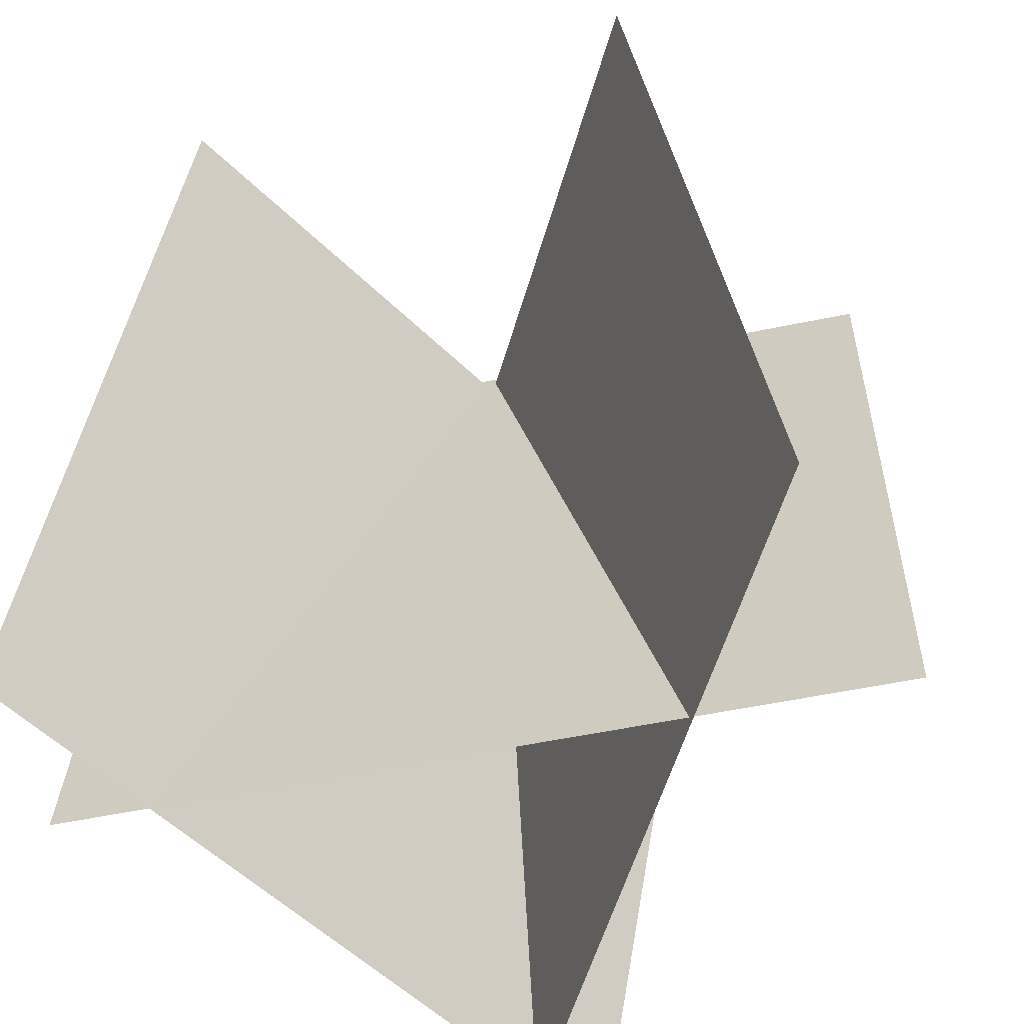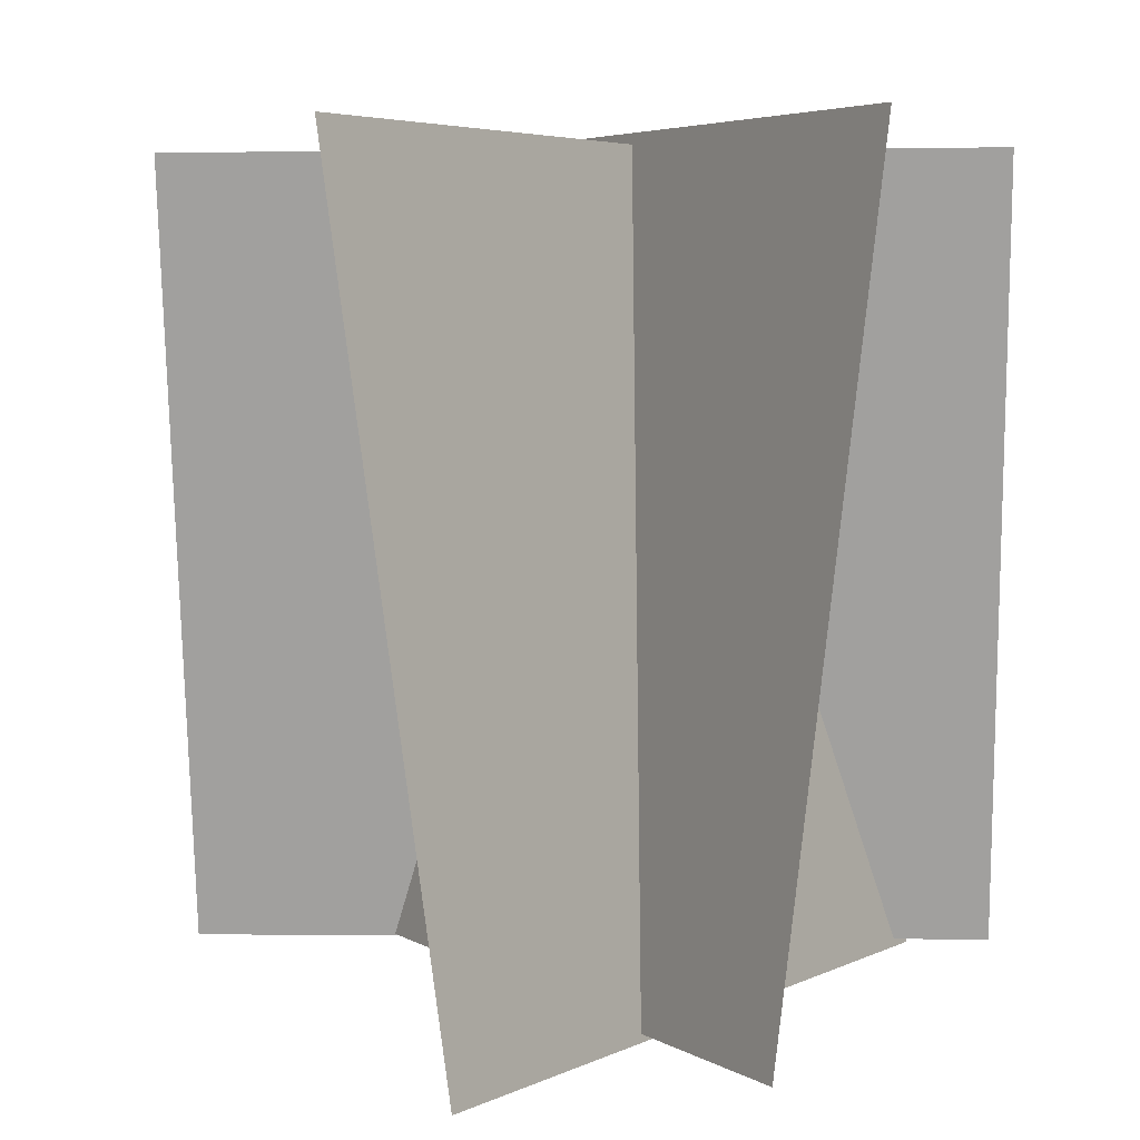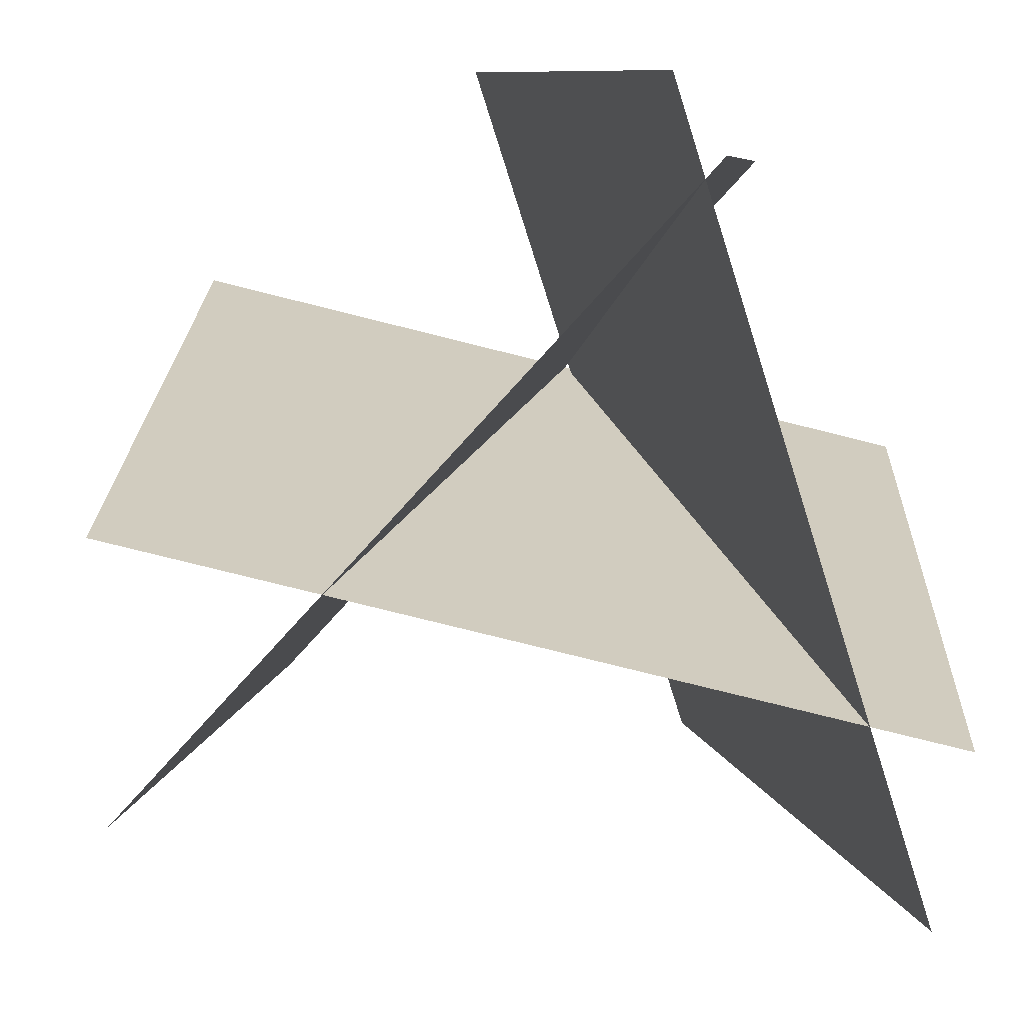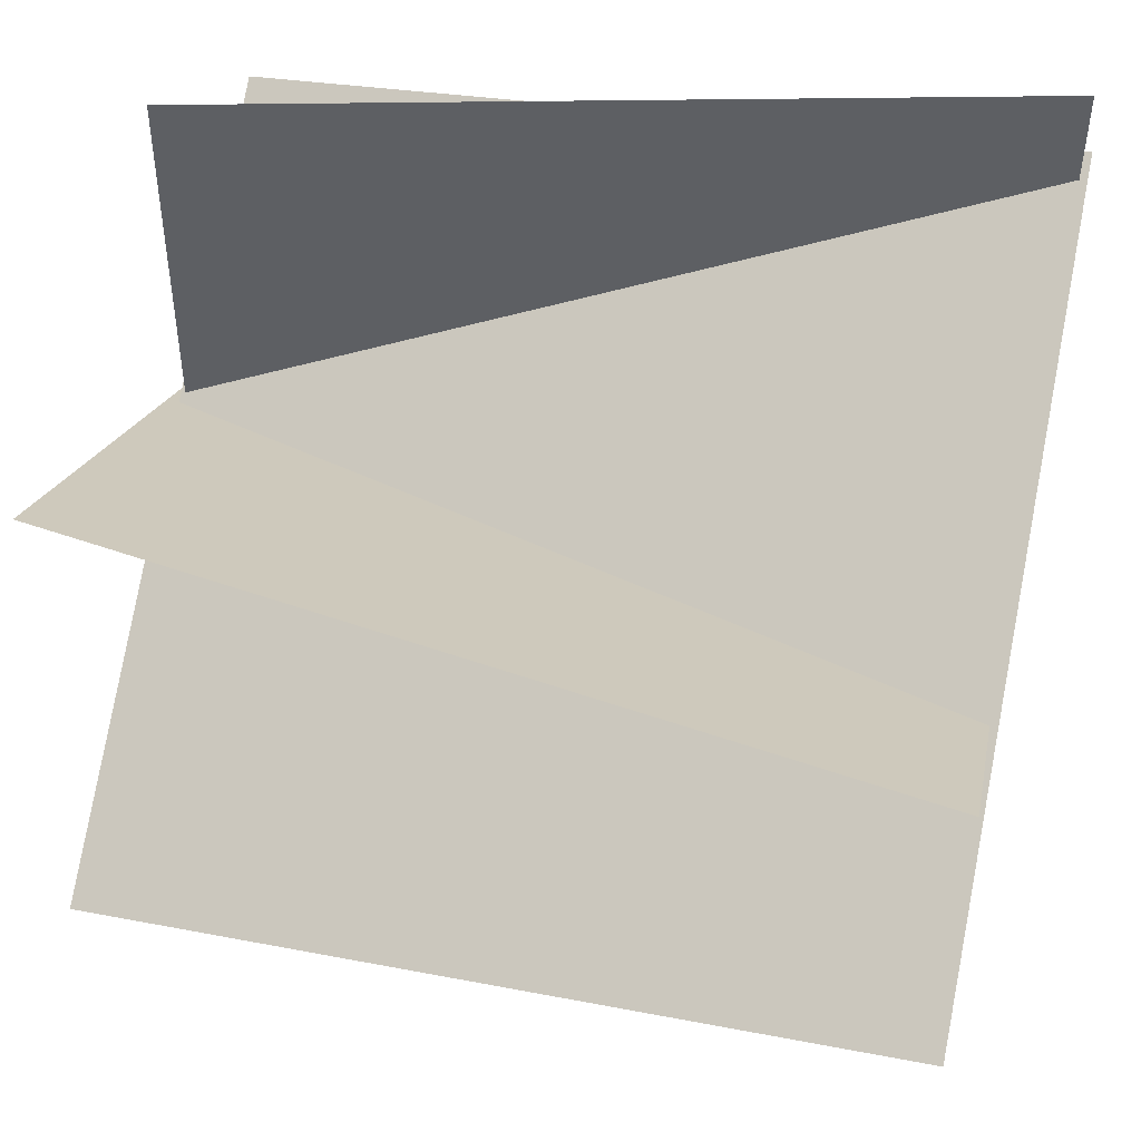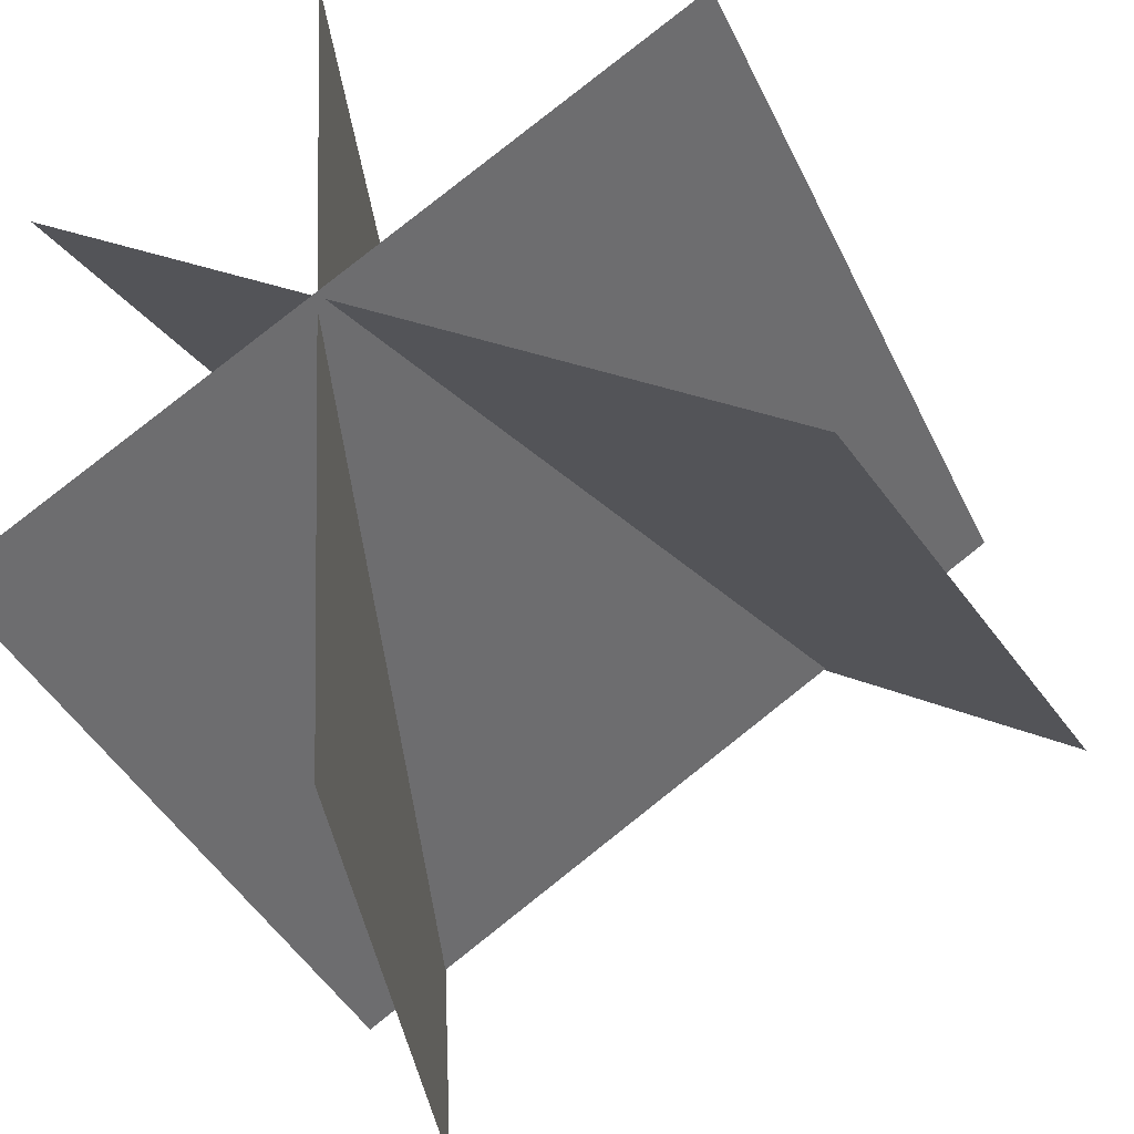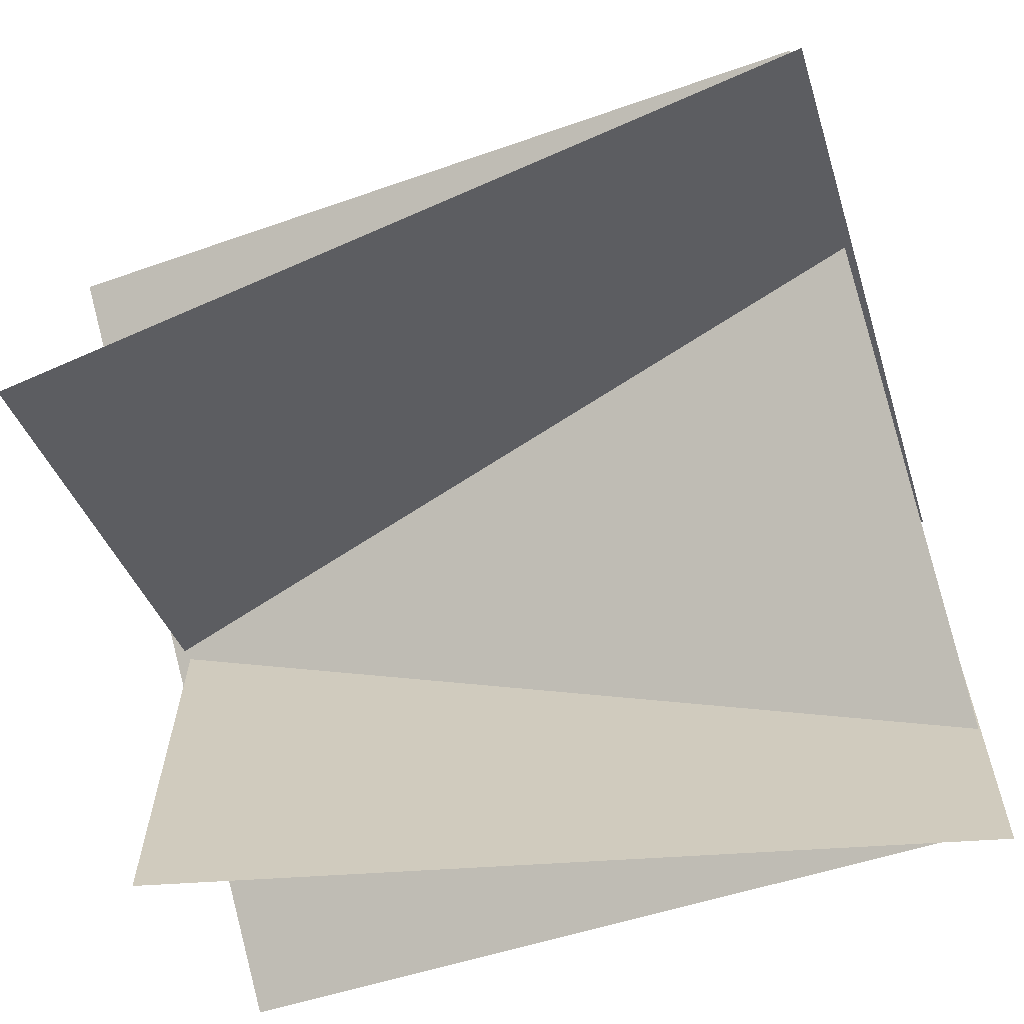
<metadata>
{"format":"obj","ext":"obj","renderer":"f3d","projection":"perspective","resolution":1024,"background":"white","views":[{"elev":-54.8,"azim":-133.5,"up":"+Y"},{"elev":4.5,"azim":-84.9,"up":"+Y"},{"elev":-76.5,"azim":20.0,"up":"+Y"},{"elev":51.7,"azim":-78.0,"up":"+Z"},{"elev":-31.2,"azim":-161.5,"up":"+Z"},{"elev":-63.0,"azim":-72.8,"up":"+Z"}]}
</metadata>
<code>
o GrassStrand_Plane.001
v 0.4286 0.9773 0.1081
v 0.353 -0.009466 0.2514
v -0.4559 0.9773 -0.3584
v -0.5315 -0.009466 -0.2151
v -0.3541 0.9907 0.2105
v -0.4305 0 0.09769
v 0.474 0.9907 -0.35
v 0.3977 0 -0.4628
v 0.05877 0.9704 -0.6395
v 0.2877 -0.003034 -0.6461
v 0.1003 0.9734 0.3596
v 0.3292 0 0.3531
f 2 3 1
f 6 7 5
f 10 11 9
f 2 4 3
f 6 8 7
f 10 12 11

</code>
